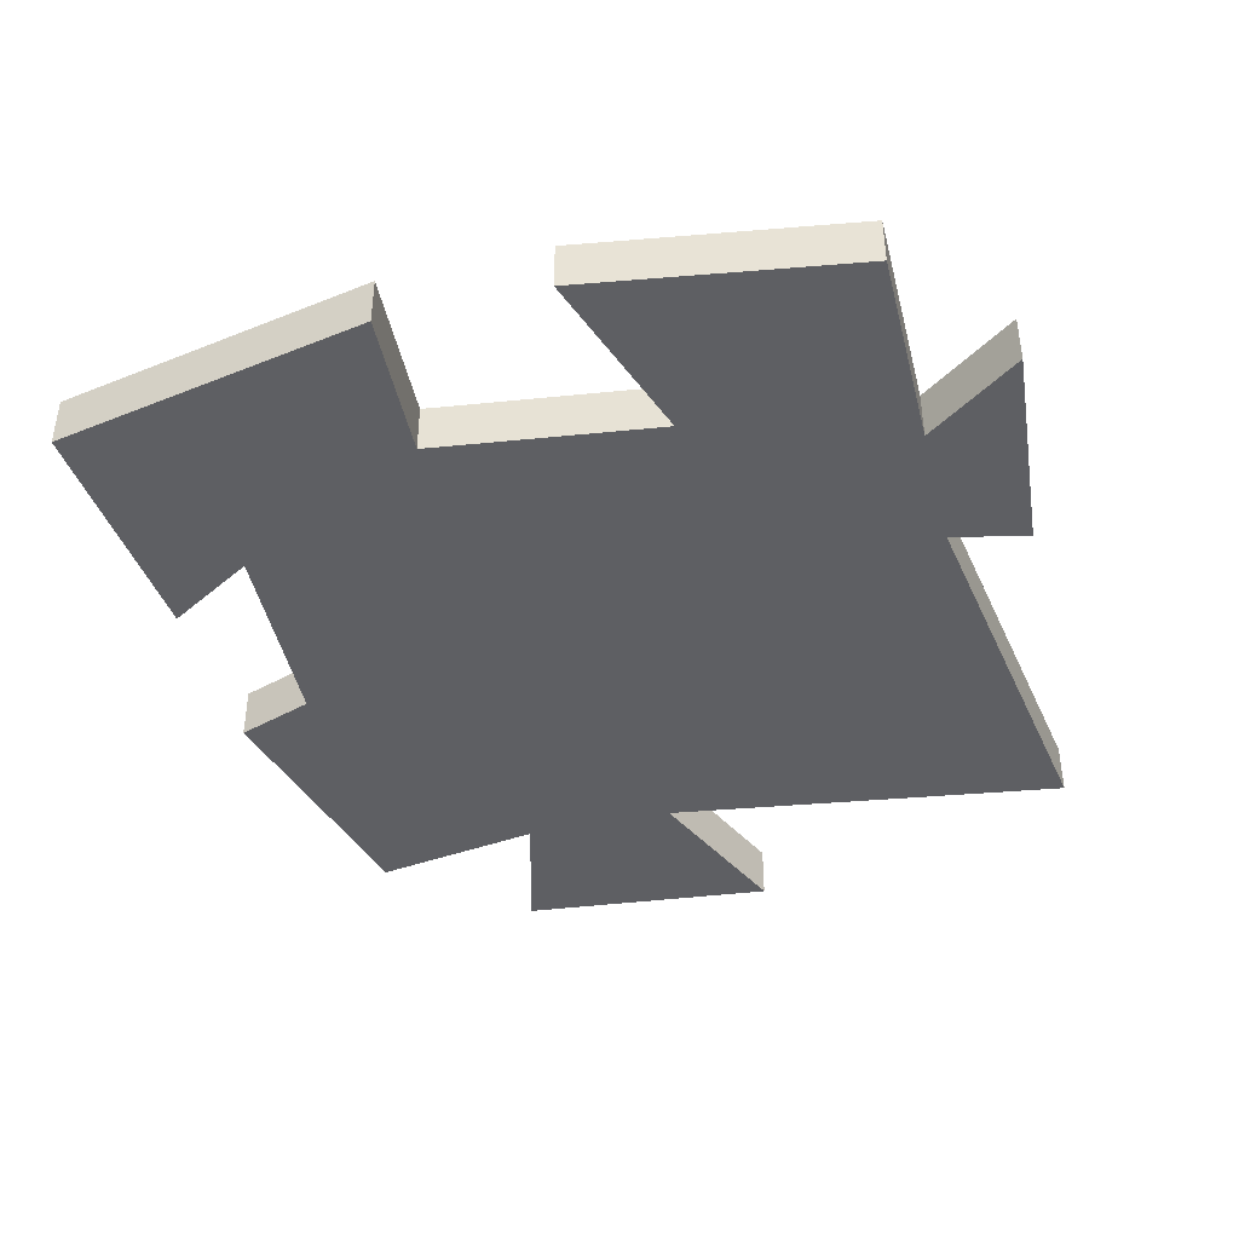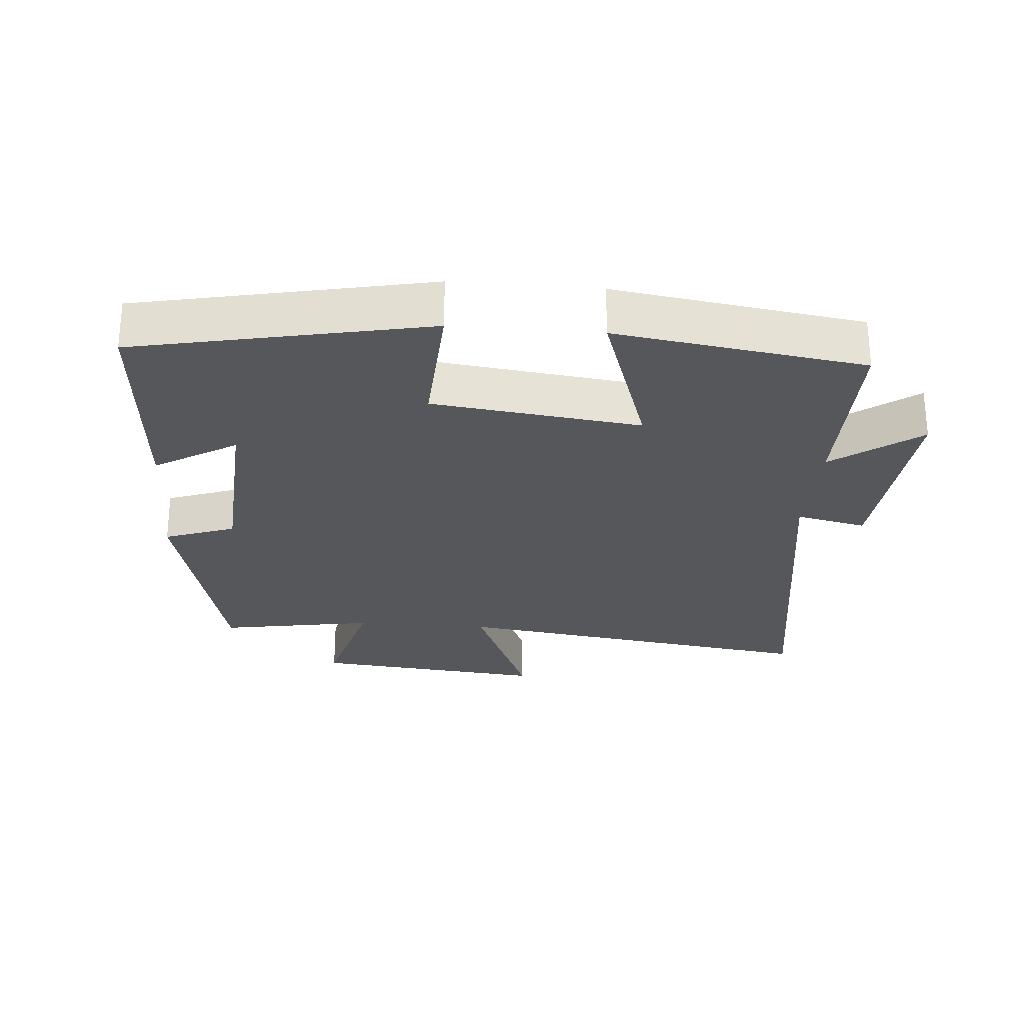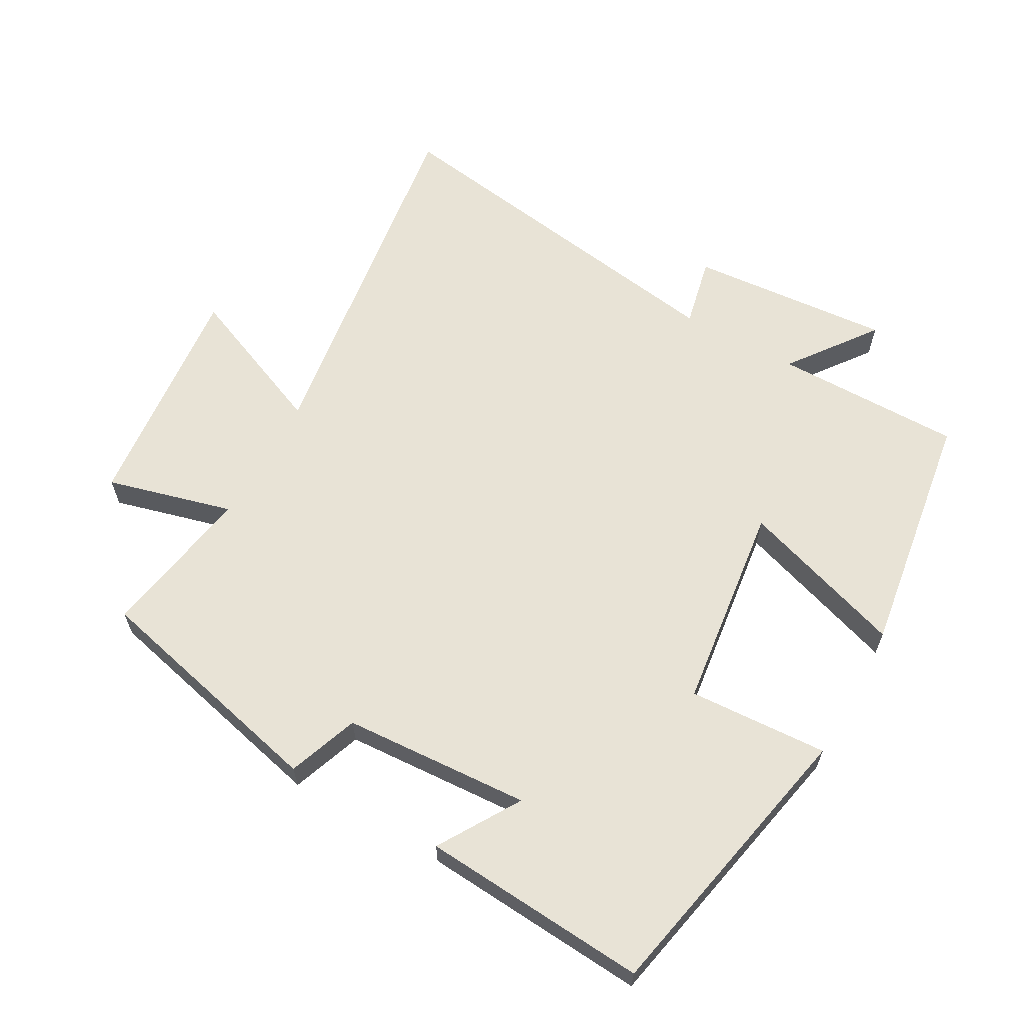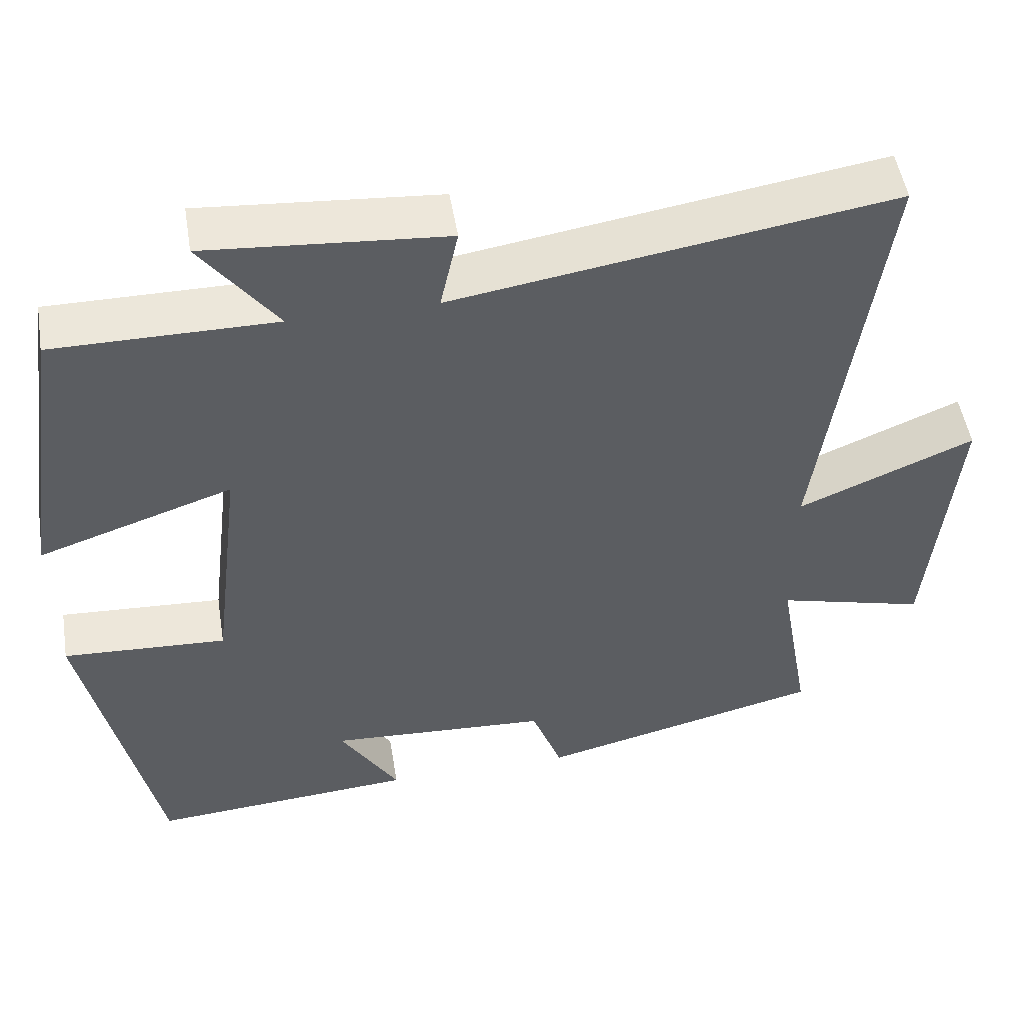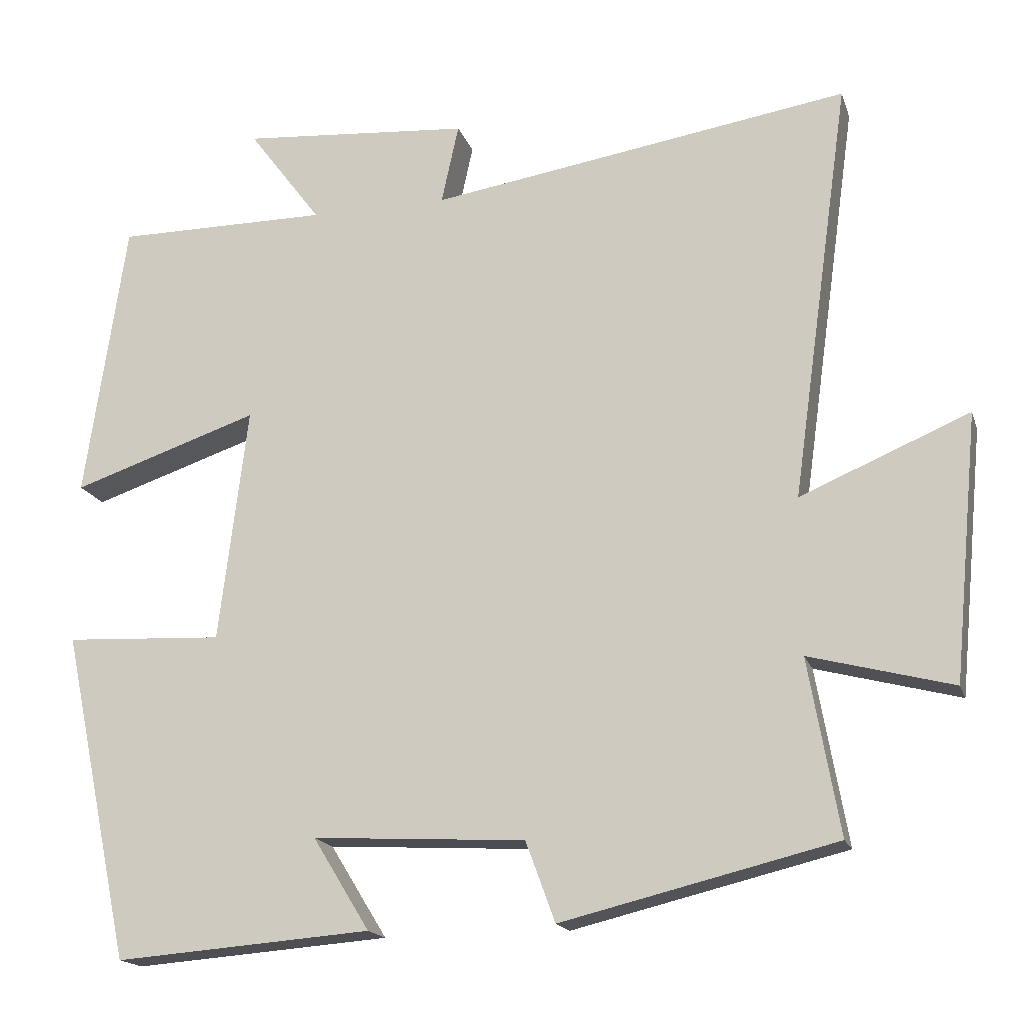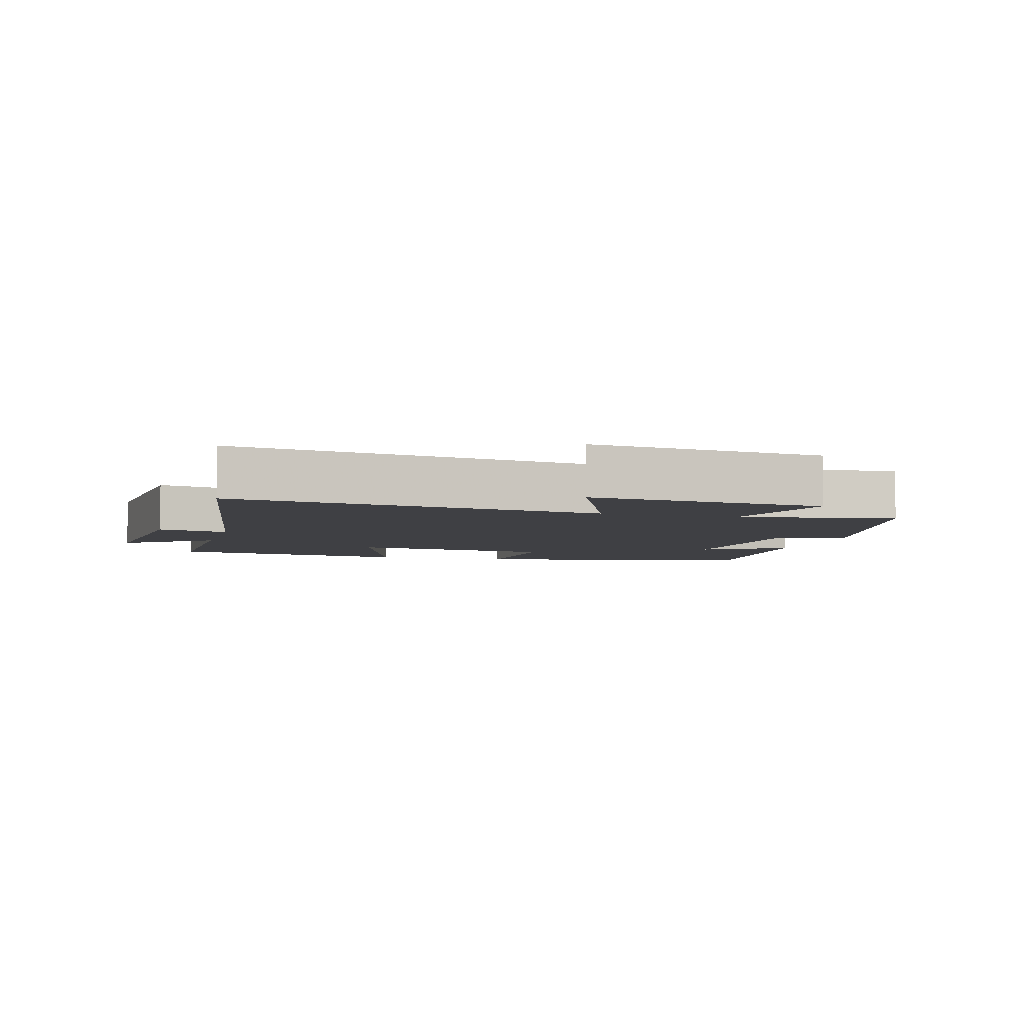
<metadata>
{"format":"obj","ext":"obj","renderer":"f3d","projection":"perspective","resolution":1024,"background":"white","views":[{"elev":-41.3,"azim":-76.0,"up":"+Y"},{"elev":-26.6,"azim":-94.8,"up":"+Y"},{"elev":62.5,"azim":-150.9,"up":"+Y"},{"elev":50.7,"azim":-9.3,"up":"+Z"},{"elev":-17.3,"azim":15.5,"up":"+Z"},{"elev":-5.1,"azim":74.3,"up":"+Y"}]}
</metadata>
<code>
v 0.578 0.07 0.587
v 0.5 0.07 0.029
v 0.724 0.07 0.123
v 0.69 0.07 -0.229
v 0.5 0.07 -0.179
v 0.541 0.07 -0.412
v 0.178 0.07 -0.5
v 0.139 0.07 -0.394
v -0.143 0.07 -0.378
v -0.068 0.07 -0.5
v -0.408 0.07 -0.526
v -0.5 0.07 -0.09
v -0.29 0.07 -0.101
v -0.252 0.07 0.211
v -0.5 0.07 0.128
v -0.446 0.07 0.5
v -0.163 0.07 0.5
v -0.26 0.07 0.63
v 0.044 0.07 0.606
v 0.021 0.07 0.5
v 0.578 0 0.587
v 0.5 0 0.029
v 0.724 0 0.123
v 0.69 0 -0.229
v 0.5 0 -0.179
v 0.541 0 -0.412
v 0.178 0 -0.5
v 0.139 0 -0.394
v -0.143 0 -0.378
v -0.068 0 -0.5
v -0.408 0 -0.526
v -0.5 0 -0.09
v -0.29 0 -0.101
v -0.252 0 0.211
v -0.5 0 0.128
v -0.446 0 0.5
v -0.163 0 0.5
v -0.26 0 0.63
v 0.044 0 0.606
v 0.021 0 0.5
f 17 18 19 20
f 16 17 20
f 15 16 20
f 14 15 20
f 20 1 2
f 14 20 2
f 13 14 2
f 11 12 13
f 11 13 2
f 9 10 11
f 9 11 2 3
f 8 9 3
f 5 6 7 8
f 5 8 3
f 3 4 5
f 40 39 38 37
f 40 37 36
f 40 36 35
f 40 35 34
f 22 21 40
f 22 40 34
f 22 34 33
f 33 32 31
f 22 33 31
f 31 30 29
f 23 22 31 29
f 23 29 28
f 28 27 26 25
f 23 28 25
f 25 24 23
f 1 21 22 2
f 2 22 23 3
f 3 23 24 4
f 4 24 25 5
f 5 25 26 6
f 6 26 27 7
f 7 27 28 8
f 8 28 29 9
f 9 29 30 10
f 10 30 31 11
f 11 31 32 12
f 12 32 33 13
f 13 33 34 14
f 14 34 35 15
f 15 35 36 16
f 16 36 37 17
f 17 37 38 18
f 18 38 39 19
f 19 39 40 20
f 20 40 21 1

</code>
